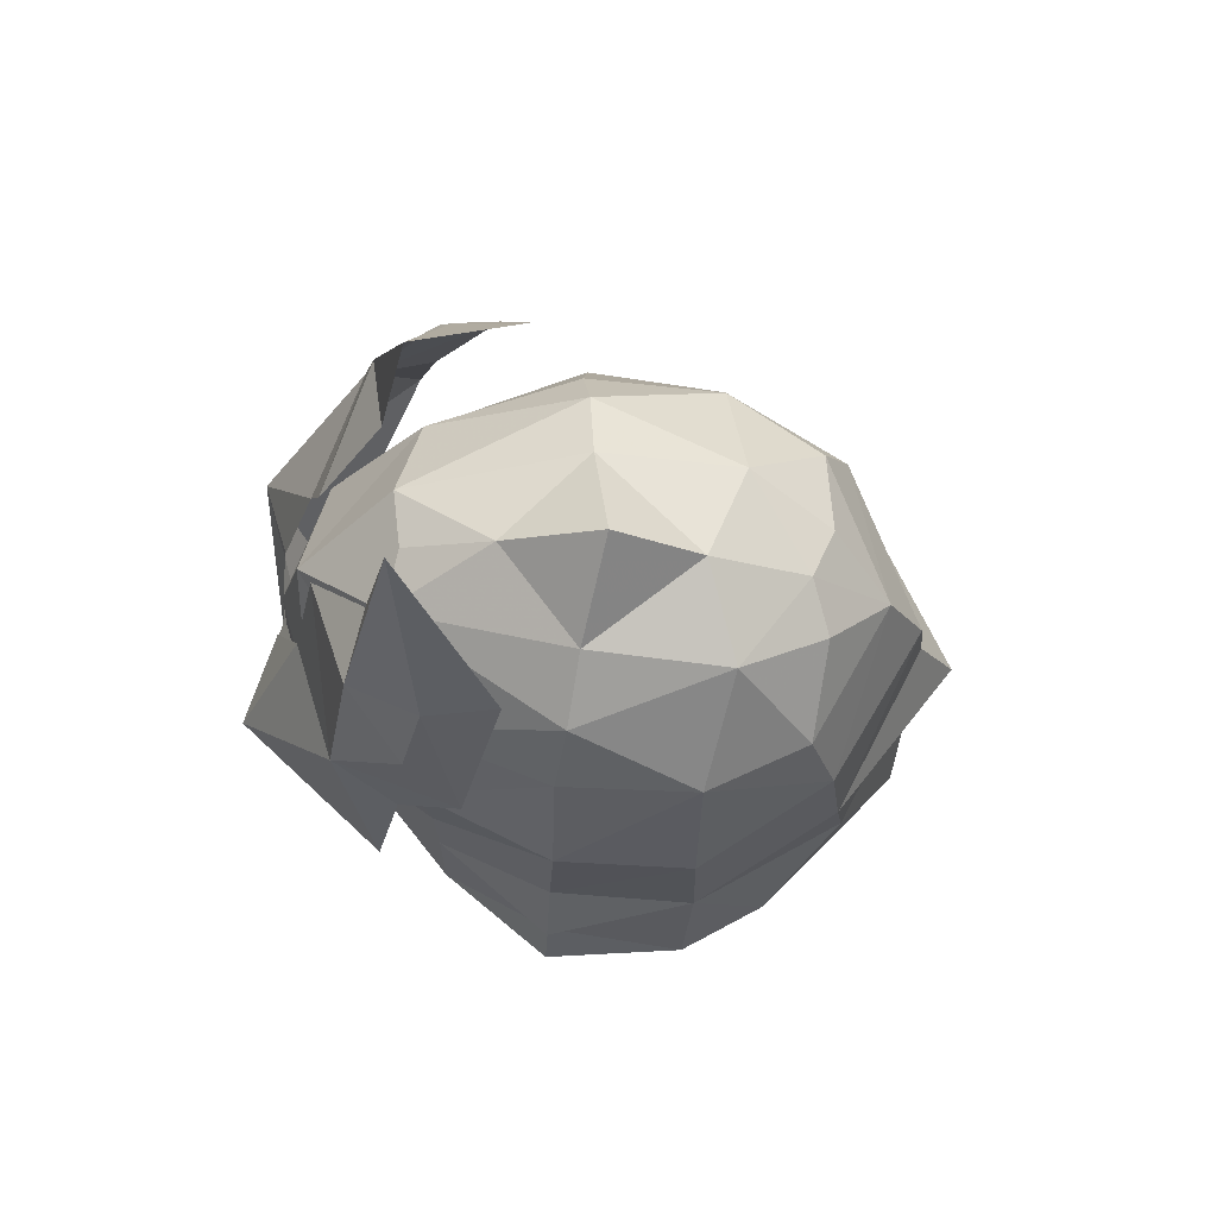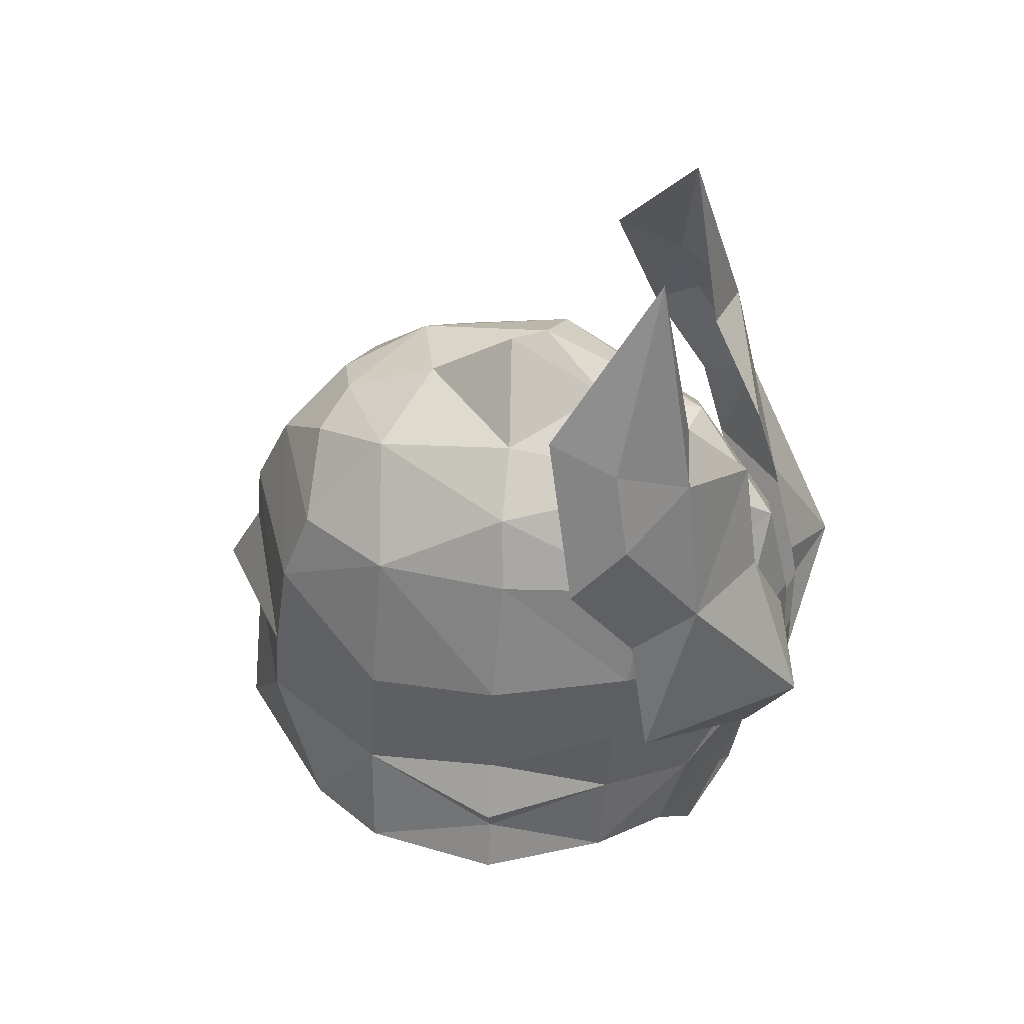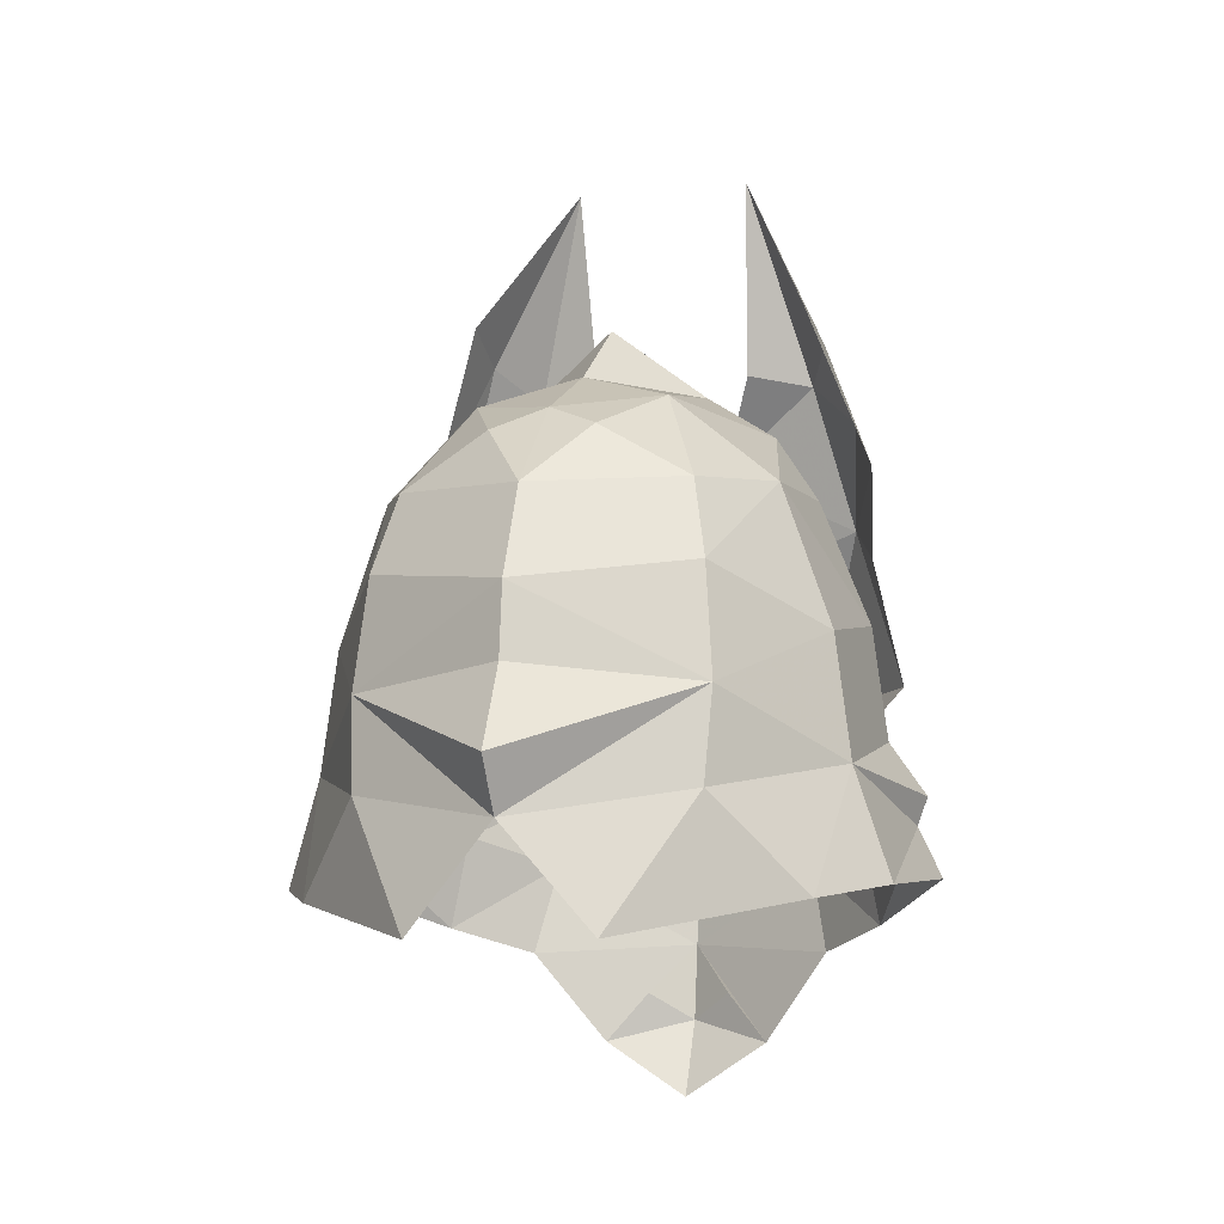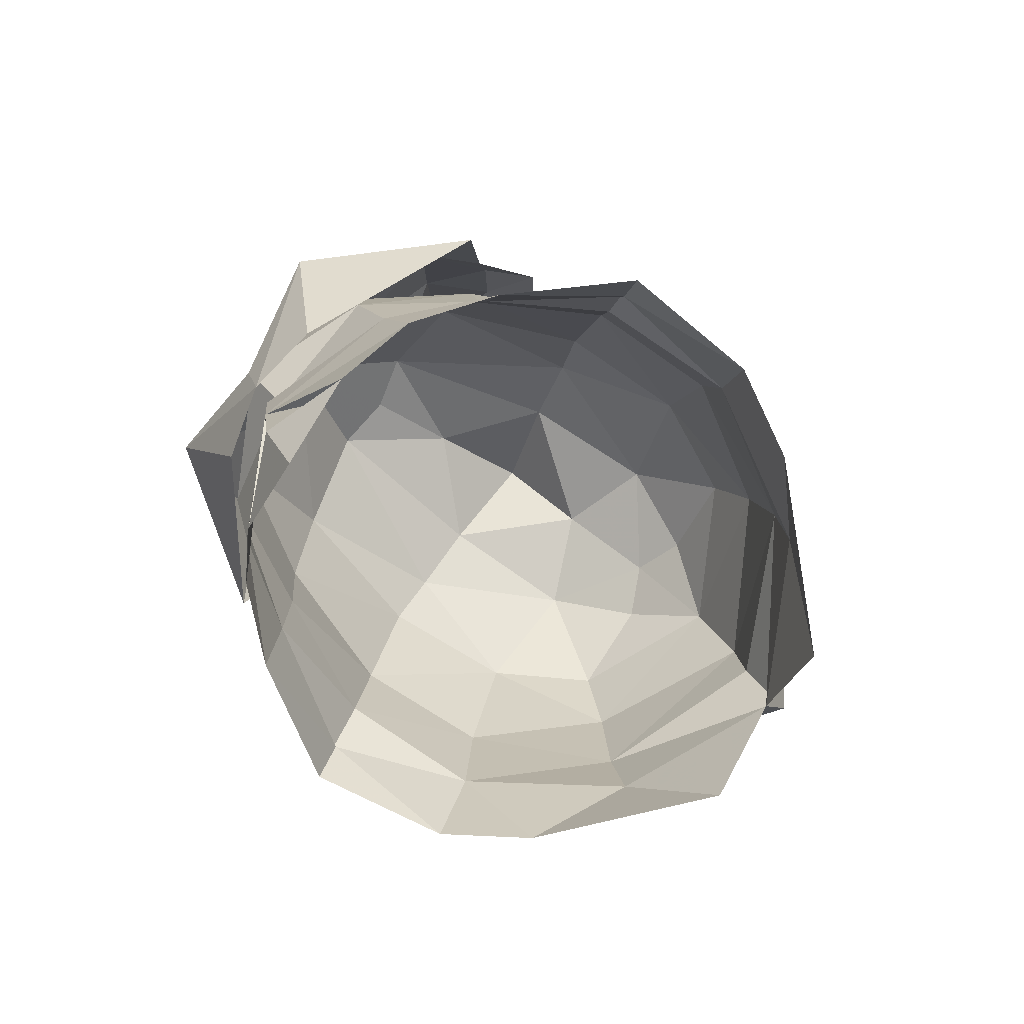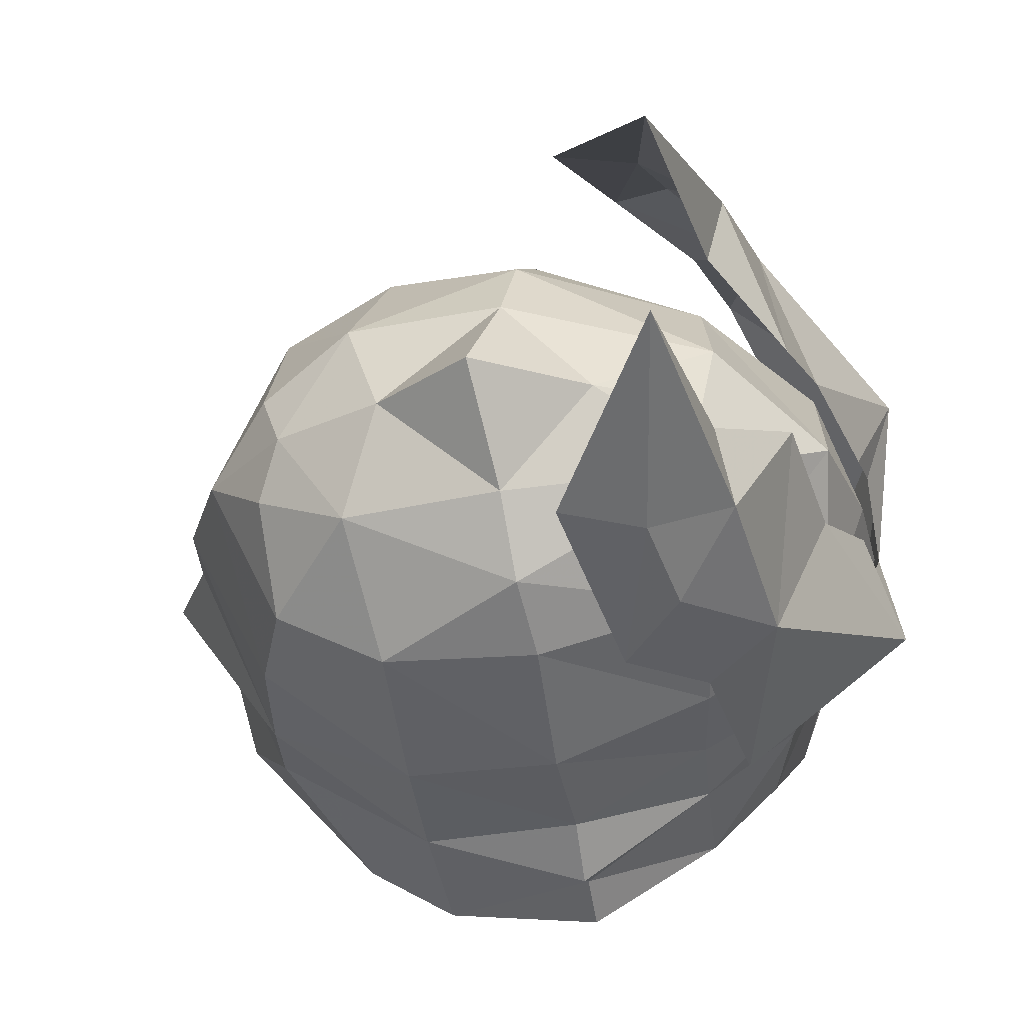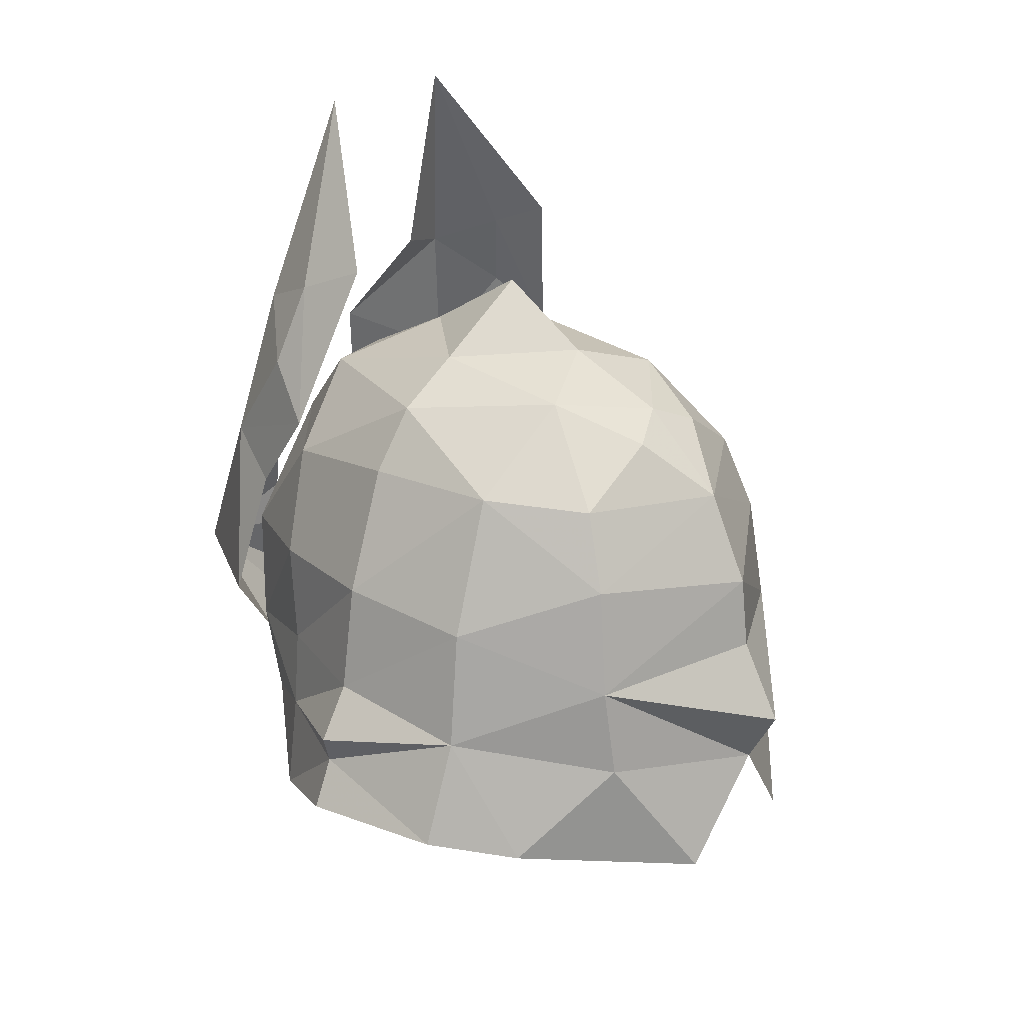
<metadata>
{"format":"obj","ext":"obj","renderer":"f3d","projection":"perspective","resolution":1024,"background":"white","views":[{"elev":75.6,"azim":-176.3,"up":"+Z"},{"elev":48.5,"azim":13.4,"up":"+Z"},{"elev":-7.9,"azim":-72.1,"up":"+Z"},{"elev":-79.7,"azim":147.7,"up":"+Z"},{"elev":-28.3,"azim":8.0,"up":"+Y"},{"elev":21.8,"azim":-144.8,"up":"+Z"}]}
</metadata>
<code>
g common_helmet_103700
v 1.682 -2.063 0.4066
v 1.991 -1.592 1.83
v 1.466 -1.848 1.492
v 2.19 -0.3396 2.462
v 1.789 -1.265 3.106
v 1.991 -1.592 1.83
v 1.669 -0.6995 3.225
v 1.383 -0.7689 4.914
v 0.5941 -1.47 3.565
v 1.192 -1.513 3.336
v 1.383 -0.7689 4.914
v 0.9163 -1.974 2.197
v 1.353 -1.745 2.652
v 2.49 -0.6565 -0.8158
v 2.628 0 -0.8099
v 2.928 -1.041 0.3295
v 2.377 -0.6054 1.521
v 2.928 -1.041 0.3295
v 2.654 -0.3512 0.7143
v 2.49 -0.6565 -0.8158
v 2.768 2.8e-05 -0.3492
v 2.717 -0.4243 0.2983
v 1.789 -1.265 3.106
v -0.9254 -2.06 0.5713
v -0.9496 -2.197 -0.456
v 0.275 -2.22 -0.1934
v 0.2384 -2.102 0.7465
v 0.776 -2e-06 2.757
v 0.0838 -0.7821 2.679
v 1.633 -0.4896 2.301
v 0.291 -2.441 -0.8702
v 1.283 -1.759 -0.8297
v 0.2873 -2.527 -0.6322
v -2.818 -1.4e-05 -0.9325
v -2.71 -0.7448 -1.796
v -2.194 -1.38 -0.7043
v -1.586 -2.043 -1.489
v 1.264 -1.915 -1.633
v 1.283 -1.759 -0.8297
v 0.291 -2.441 -0.8702
v 0.3069 -2.637 -1.287
v -2.106 -1.427 0.07011
v -2.678 1.5e-05 0.8227
v -2.743 5.9e-05 0.2047
v -1.83 -0.4356 2.115
v -1.663 -0.002255 2.301
v -2.341 4.6e-05 1.595
v -1.992 -1.342 1.003
v 2.333 -0.9673 0.6346
v 2.248 -1.063 -0.3547
v 2.735 2.5e-05 -0.3204
v 2.662 1.6e-05 0.5737
v 2.433 -4e-06 1.551
v 0.1533 -1.343 2.323
v 0.2354 -1.68 1.792
v 1.507 -1.252 1.598
v 1.542 4e-06 2.385
v 1.312 -1.659 -0.1663
v 1.41 -1.61 0.6979
v -0.9255 -1.644 1.754
v -1.759 -1.191 1.673
v -0.0805 0 3.271
v -0.8319 2.1e-05 2.716
v -1.118 -0.8 2.457
v -0.8843 -2.488 -1.369
v 0.2873 -2.527 -0.6322
v 1.985 -1.163 -1.076
v -3.085 6e-05 -0.4811
v 2.391 3e-06 -0.801
v 1.788 -1.326 -1.845
v 2.409 -1.6e-05 -1.766
v 2.462 -7e-06 -1.195
v 2.02 -0.7302 -2.618
v 2.017 -2e-06 -3.092
v 2.317 -5e-06 -2.429
v -0.9496 -2.197 -0.456
v 2.114 -0.3652 -2.192
v 1.682 2.063 0.4066
v 1.466 1.848 1.492
v 1.991 1.592 1.83
v 2.19 0.3396 2.462
v 1.991 1.592 1.83
v 1.789 1.265 3.106
v 1.669 0.6995 3.225
v 1.383 0.7689 4.914
v 0.5941 1.47 3.565
v 1.383 0.7689 4.914
v 1.192 1.513 3.336
v 0.9163 1.974 2.197
v 1.353 1.745 2.652
v 2.49 0.6565 -0.8158
v 2.928 1.041 0.3295
v 2.377 0.6054 1.521
v 2.928 1.041 0.3295
v 2.654 0.3512 0.7143
v 2.49 0.6565 -0.8158
v 2.717 0.4243 0.2983
v -0.9254 2.06 0.5713
v 0.2384 2.102 0.7465
v 0.275 2.22 -0.1934
v -0.9496 2.197 -0.456
v 1.633 0.4896 2.301
v 0.0838 0.7821 2.679
v 0.291 2.441 -0.8702
v 0.2873 2.527 -0.6322
v 1.283 1.759 -0.8297
v -2.194 1.38 -0.7043
v -2.71 0.7448 -1.796
v -1.586 2.043 -1.489
v 1.264 1.915 -1.633
v 0.3069 2.637 -1.287
v 0.291 2.441 -0.8702
v 1.283 1.759 -0.8297
v -2.106 1.427 0.07011
v -1.83 0.4356 2.115
v -1.992 1.342 1.003
v 2.333 0.9673 0.6346
v 2.248 1.063 -0.3547
v 0.1533 1.343 2.323
v 1.507 1.252 1.598
v 0.2354 1.68 1.792
v 1.312 1.659 -0.1663
v 1.41 1.61 0.6979
v -0.9255 1.644 1.754
v -1.759 1.191 1.673
v -1.118 0.8 2.457
v -0.8843 2.488 -1.369
v 0.2873 2.527 -0.6322
v 1.985 1.163 -1.076
v 1.788 1.326 -1.845
v 2.02 0.7302 -2.618
v -0.9496 2.197 -0.456
v 2.114 0.3652 -2.192
v 1.789 1.265 3.106
f 1 2 3
f 4 5 6
f 5 4 7
f 5 7 8
f 9 10 11
f 12 13 10
f 10 9 12
f 14 15 16
f 17 6 16
f 1 18 2
f 17 4 6
f 19 17 16
f 1 20 18
f 21 22 16
f 22 19 16
f 2 23 13
f 3 2 12
f 15 21 16
f 24 25 26
f 26 27 24
f 28 29 30
f 31 32 33
f 34 35 36
f 36 37 25
f 38 39 40
f 40 41 38
f 42 43 44
f 45 46 47
f 47 43 48
f 49 50 51
f 49 52 53
f 48 42 24
f 54 55 56
f 57 30 53
f 58 27 26
f 49 59 50
f 59 49 56
f 24 60 48
f 55 27 59
f 36 25 42
f 61 48 60
f 29 62 63
f 27 58 59
f 64 63 46
f 64 46 45
f 60 64 61
f 54 60 55
f 60 24 27
f 55 60 27
f 29 54 30
f 24 42 25
f 56 49 53
f 55 59 56
f 29 63 64
f 62 29 28
f 59 58 50
f 56 30 54
f 49 51 52
f 61 47 48
f 64 45 61
f 61 45 47
f 43 42 48
f 36 42 34
f 58 39 50
f 41 40 65
f 25 66 26
f 65 40 25
f 67 39 38
f 50 39 67
f 54 29 64
f 54 64 60
f 28 30 57
f 30 56 53
f 42 44 68
f 42 68 34
f 50 69 51
f 38 70 67
f 71 72 67
f 67 70 71
f 73 74 75
f 67 72 69
f 76 31 33
f 26 66 39
f 39 58 26
f 70 73 71
f 50 67 69
f 37 65 25
f 36 35 37
f 77 73 75
f 75 71 77
f 71 73 77
f 78 79 80
f 81 82 83
f 83 84 81
f 83 85 84
f 86 87 88
f 89 86 88
f 88 90 89
f 91 92 15
f 93 92 82
f 78 80 94
f 93 82 81
f 95 92 93
f 78 94 96
f 21 92 97
f 97 92 95
f 80 89 90
f 79 89 80
f 15 92 21
f 98 99 100
f 100 101 98
f 28 102 103
f 104 105 106
f 34 107 108
f 107 101 109
f 110 111 112
f 112 113 110
f 114 44 43
f 115 47 46
f 47 116 43
f 117 51 118
f 117 53 52
f 116 98 114
f 119 120 121
f 57 53 102
f 122 100 99
f 117 118 123
f 123 120 117
f 98 116 124
f 121 123 99
f 107 114 101
f 125 124 116
f 103 63 62
f 99 123 122
f 126 46 63
f 126 115 46
f 124 125 126
f 119 121 124
f 124 99 98
f 121 99 124
f 103 102 119
f 98 101 114
f 120 53 117
f 121 120 123
f 103 126 63
f 62 28 103
f 123 118 122
f 120 119 102
f 117 52 51
f 125 116 47
f 126 125 115
f 125 47 115
f 43 116 114
f 107 34 114
f 122 118 113
f 111 127 112
f 101 100 128
f 127 101 112
f 129 110 113
f 118 129 113
f 119 126 103
f 119 124 126
f 28 57 102
f 102 53 120
f 114 68 44
f 114 34 68
f 118 51 69
f 110 129 130
f 71 130 129
f 129 72 71
f 131 75 74
f 129 69 72
f 132 105 104
f 100 122 113
f 113 128 100
f 130 71 131
f 118 69 129
f 109 101 127
f 107 109 108
f 133 71 75
f 75 131 133
f 71 133 131
f 90 88 134
f 10 13 23
f 11 10 23
f 88 87 134
f 2 13 12
f 80 90 134

</code>
